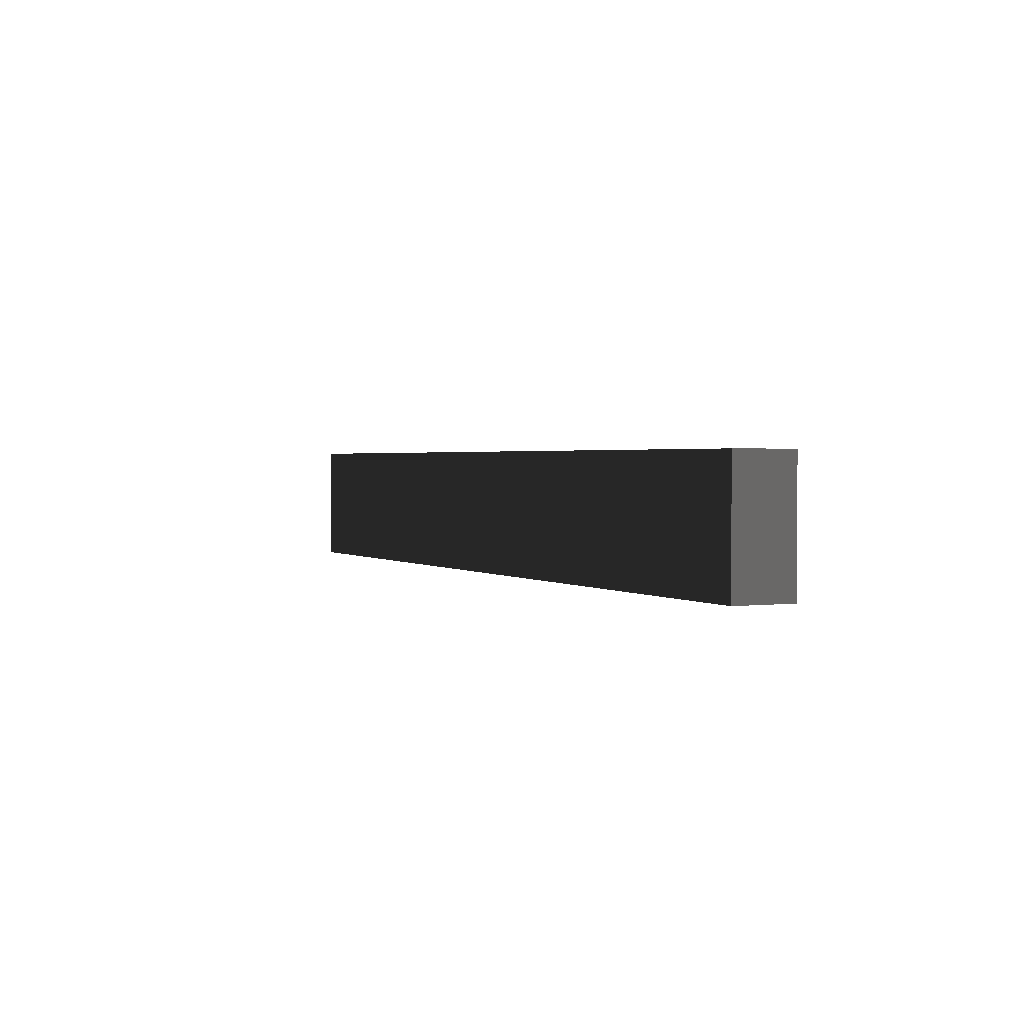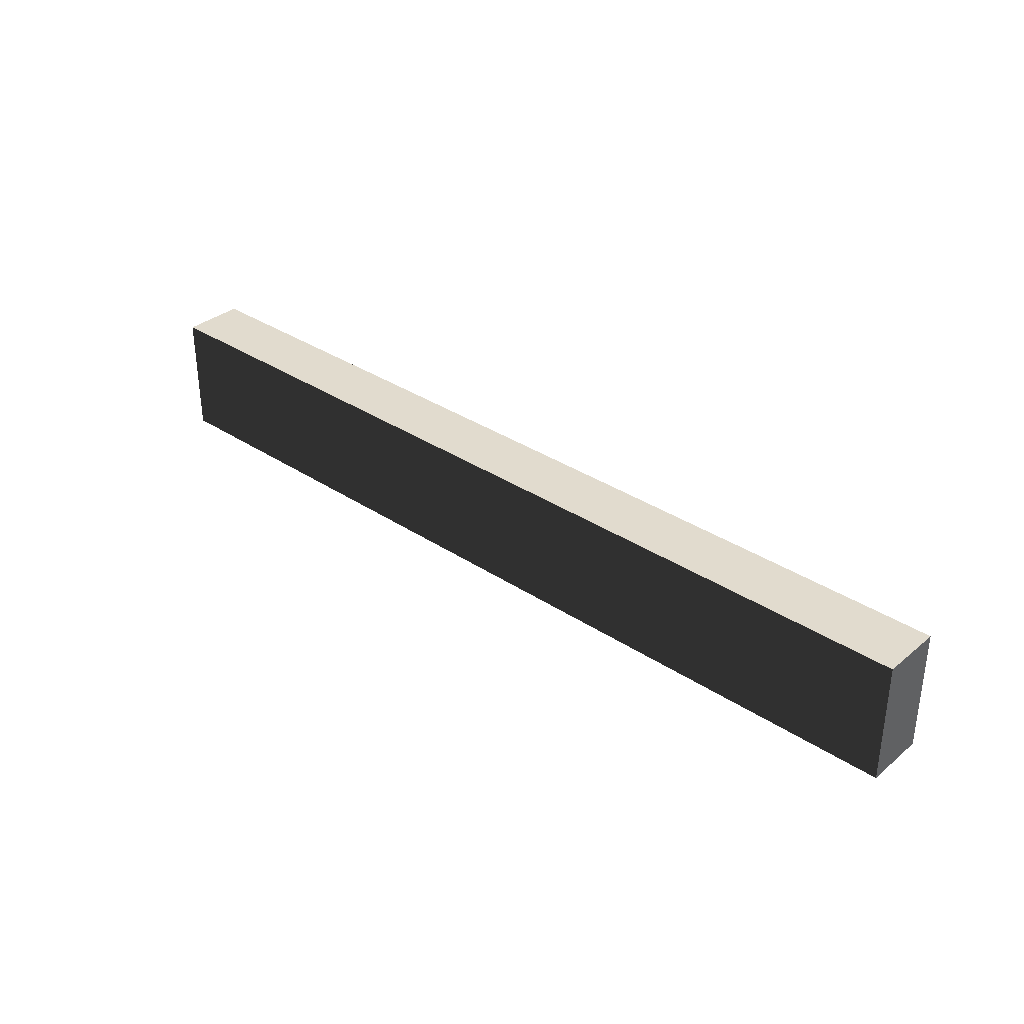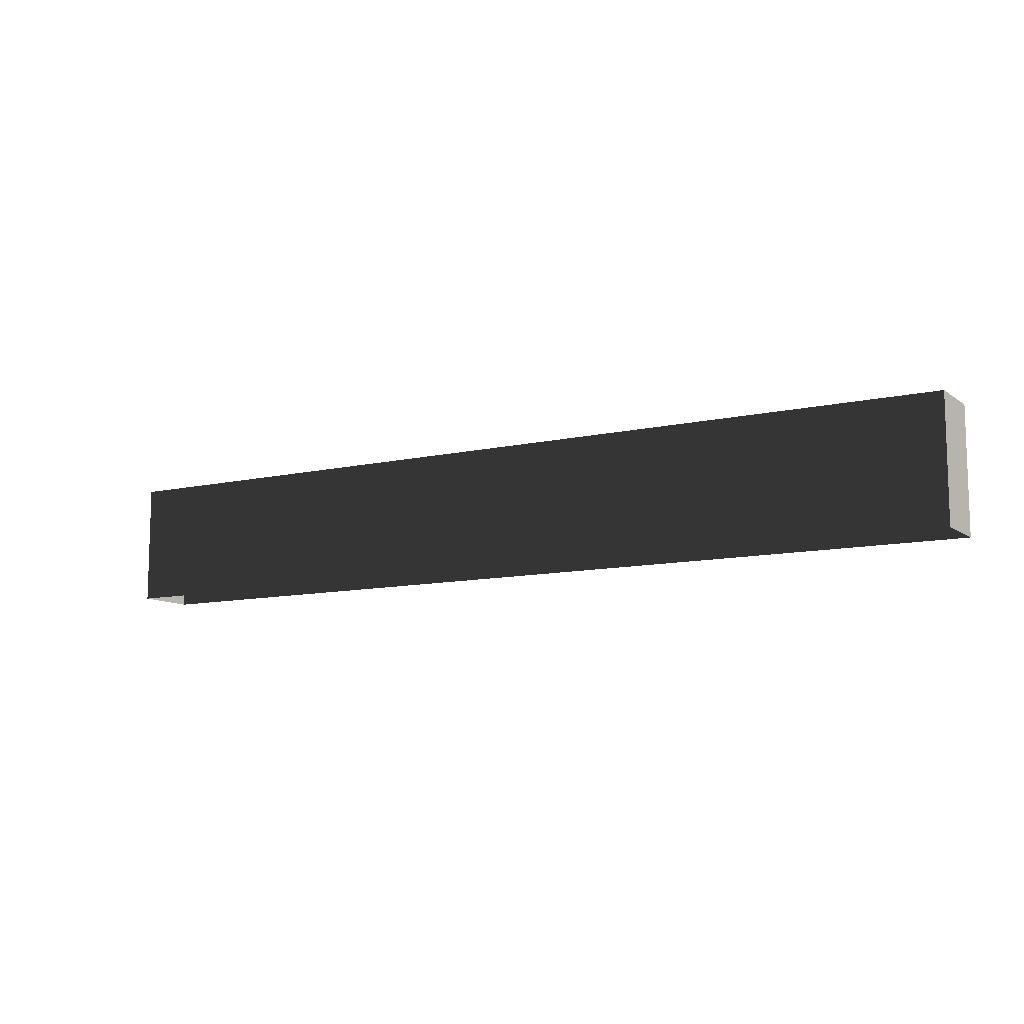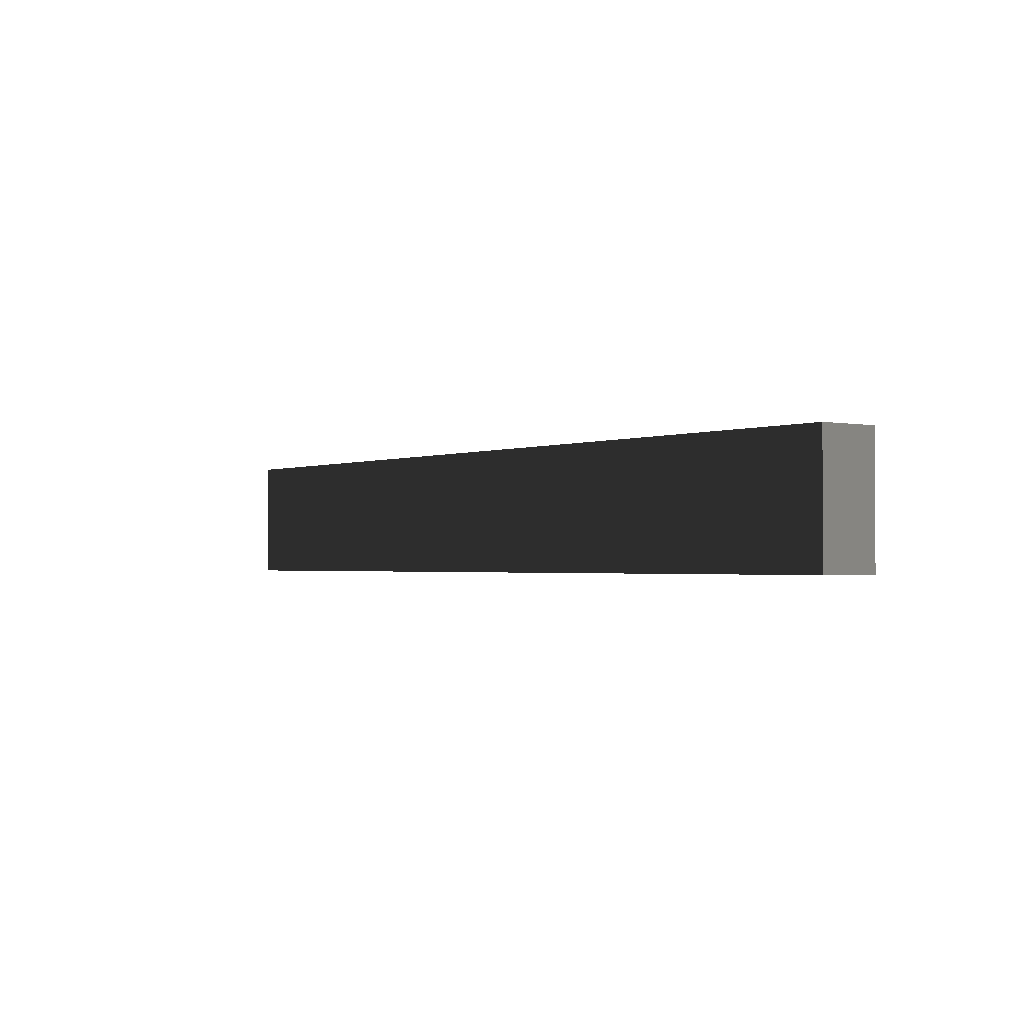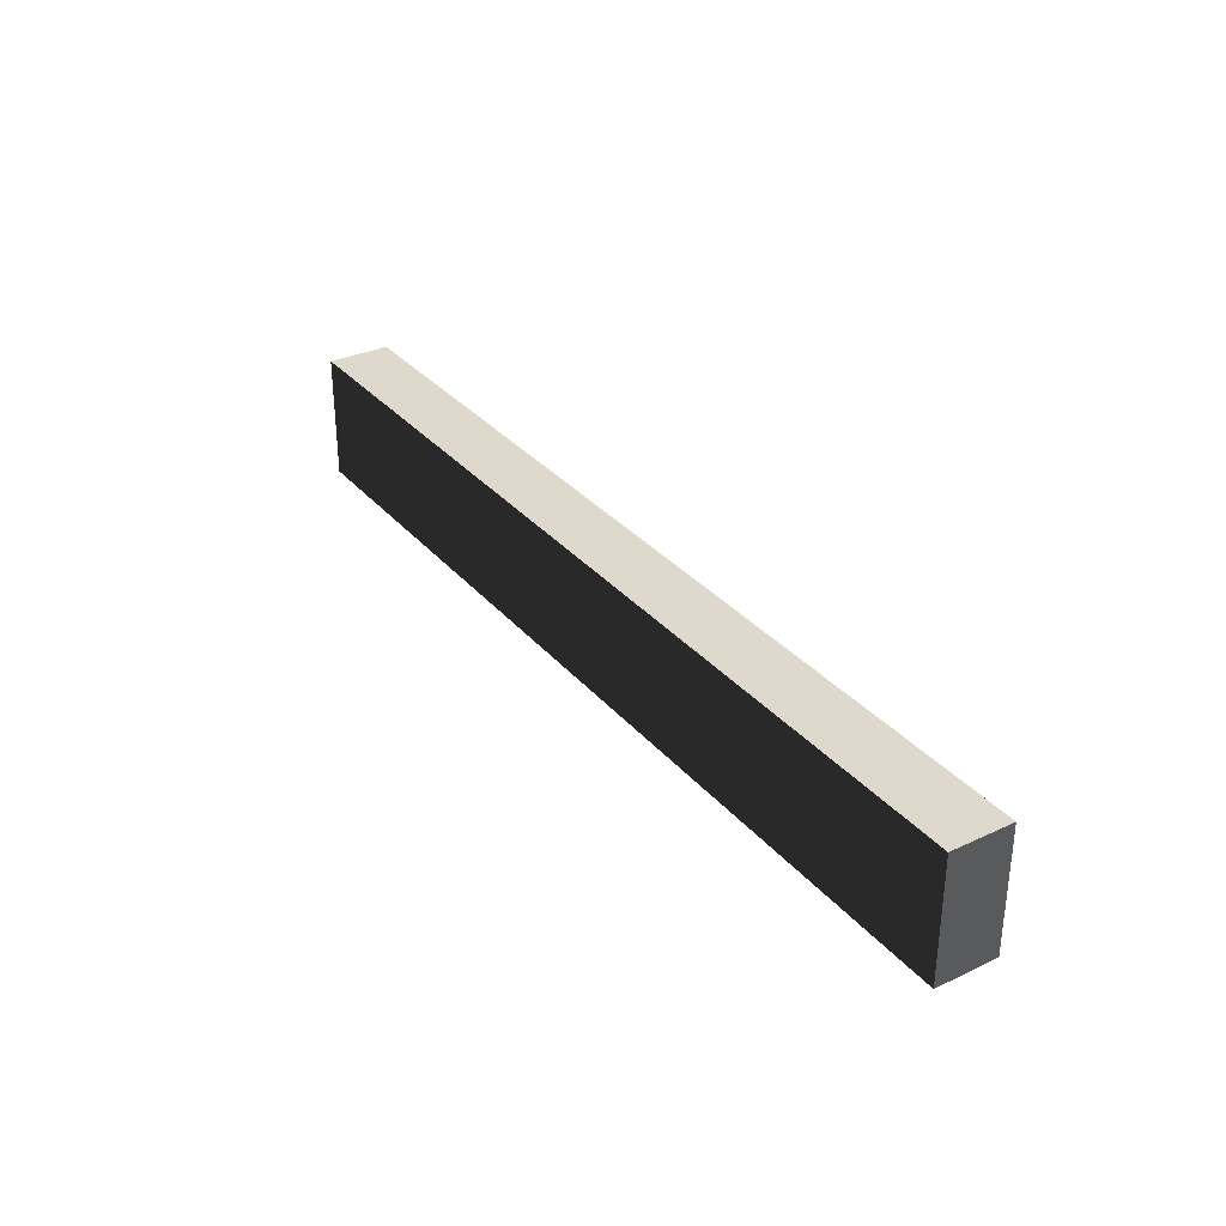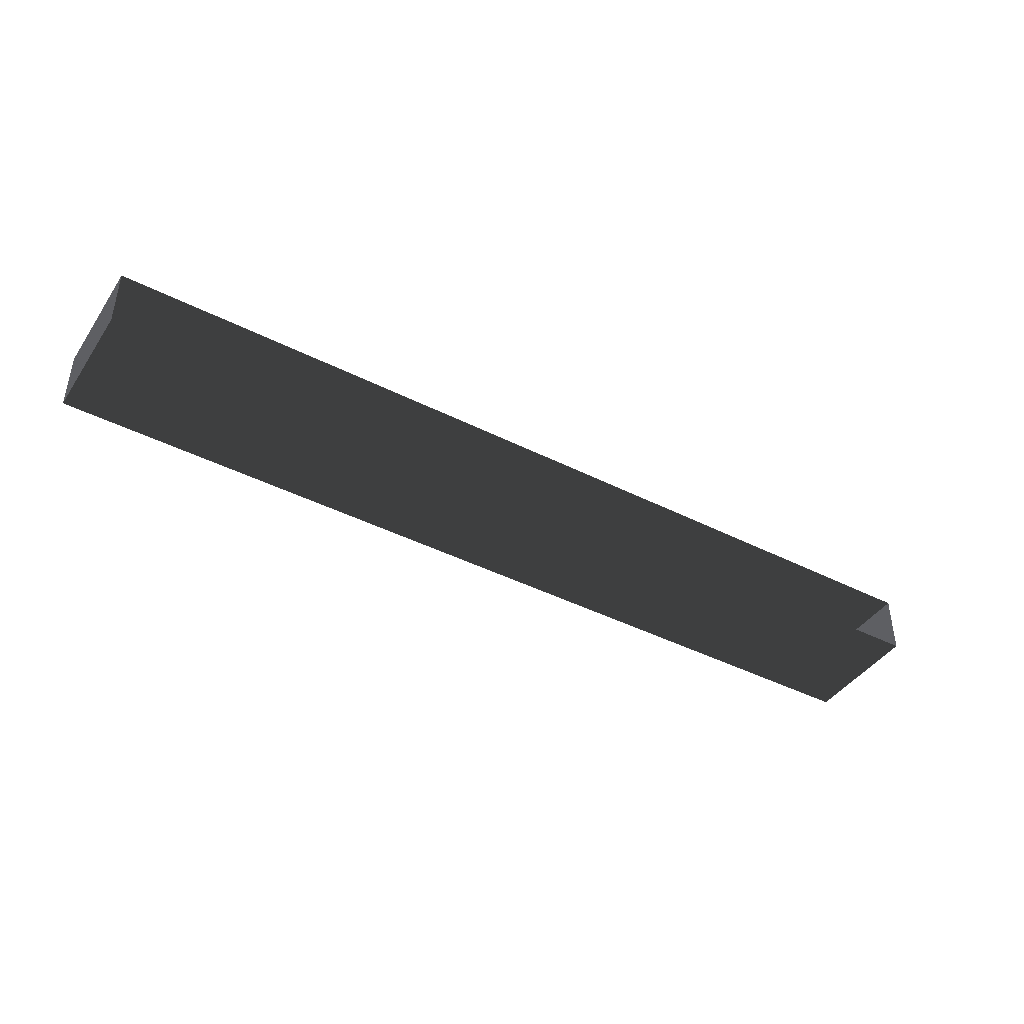
<metadata>
{"format":"obj","ext":"obj","renderer":"f3d","projection":"perspective","resolution":1024,"background":"white","views":[{"elev":1.6,"azim":-115.5,"up":"+Y"},{"elev":33.8,"azim":-138.0,"up":"+Y"},{"elev":-10.4,"azim":-149.4,"up":"+Y"},{"elev":-1.6,"azim":53.6,"up":"+Y"},{"elev":32.1,"azim":56.8,"up":"+Y"},{"elev":-42.3,"azim":-31.3,"up":"+Z"}]}
</metadata>
<code>
v -3 3.5 -3
v -1.13e-06 3.5 -3.2
v -1.38e-06 3.5 -3
v -3 3.5 -3.2
v -3 3.1 -3
v -1.38e-06 3.5 -3
v -1.38e-06 3.1 -3
v -3 3.5 -3
v -1.38e-06 3.1 -3
v -1.13e-06 3.5 -3.2
v -1.13e-06 3.1 -3.2
v -1.38e-06 3.5 -3
v -1.13e-06 3.1 -3.2
v -3 3.5 -3.2
v -3 3.1 -3.2
v -1.13e-06 3.5 -3.2
v -3 3.1 -3.2
v -3 3.5 -3
v -3 3.1 -3
v -3 3.5 -3.2
g roof02_edge_6_9111_549
f 1 3 2
f 2 4 1
f 5 7 6
f 6 8 5
f 9 11 10
f 10 12 9
f 13 15 14
f 14 16 13
f 17 19 18
f 18 20 17

</code>
